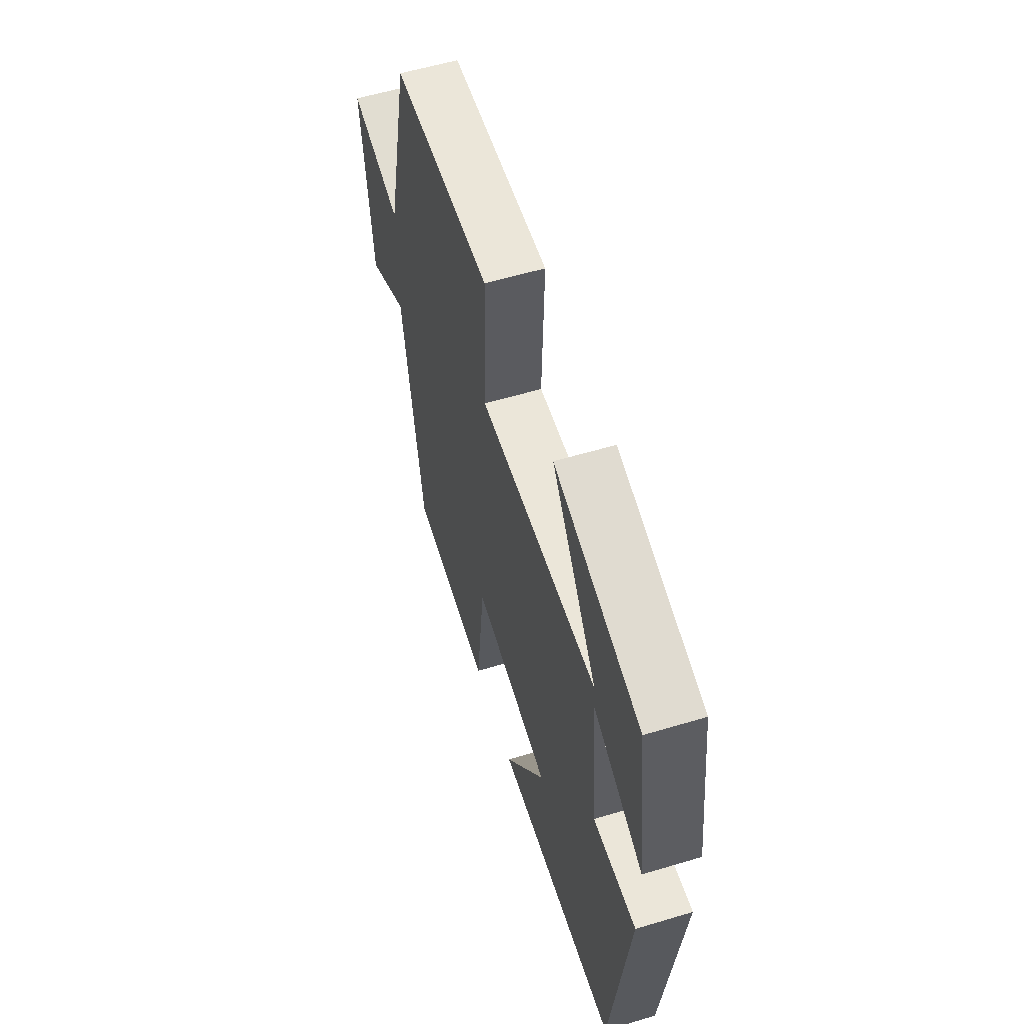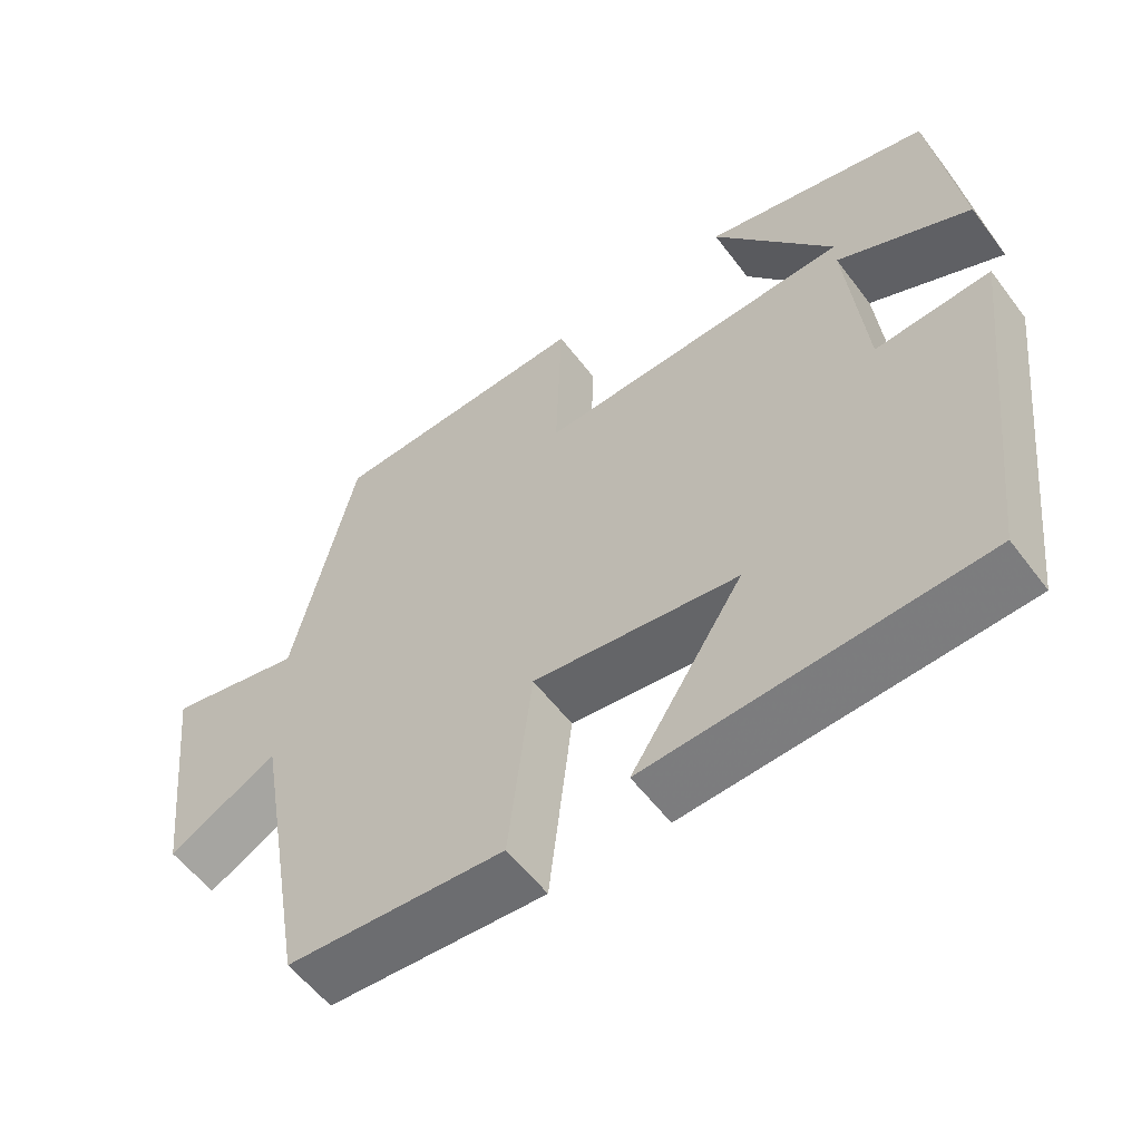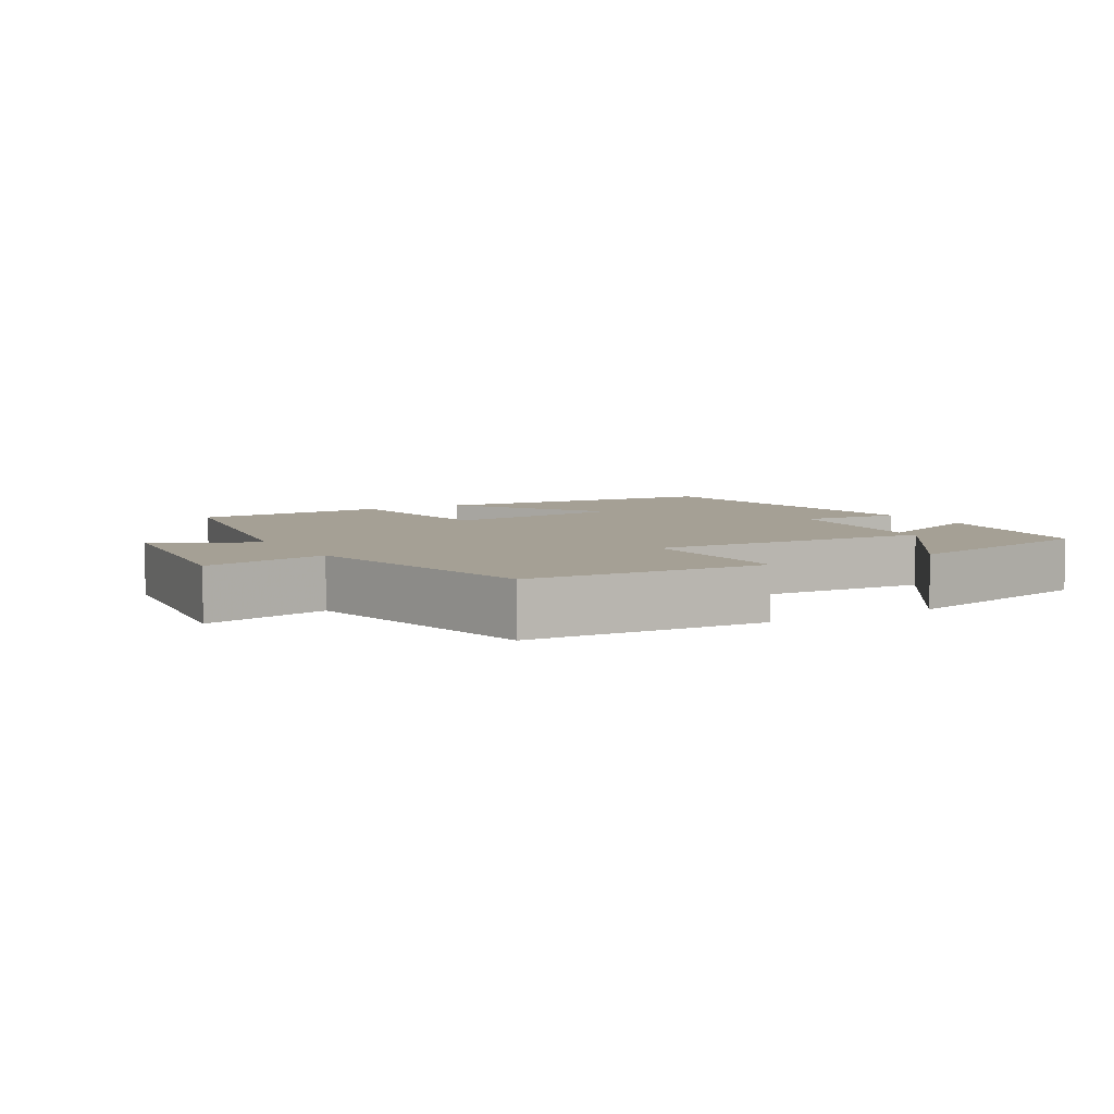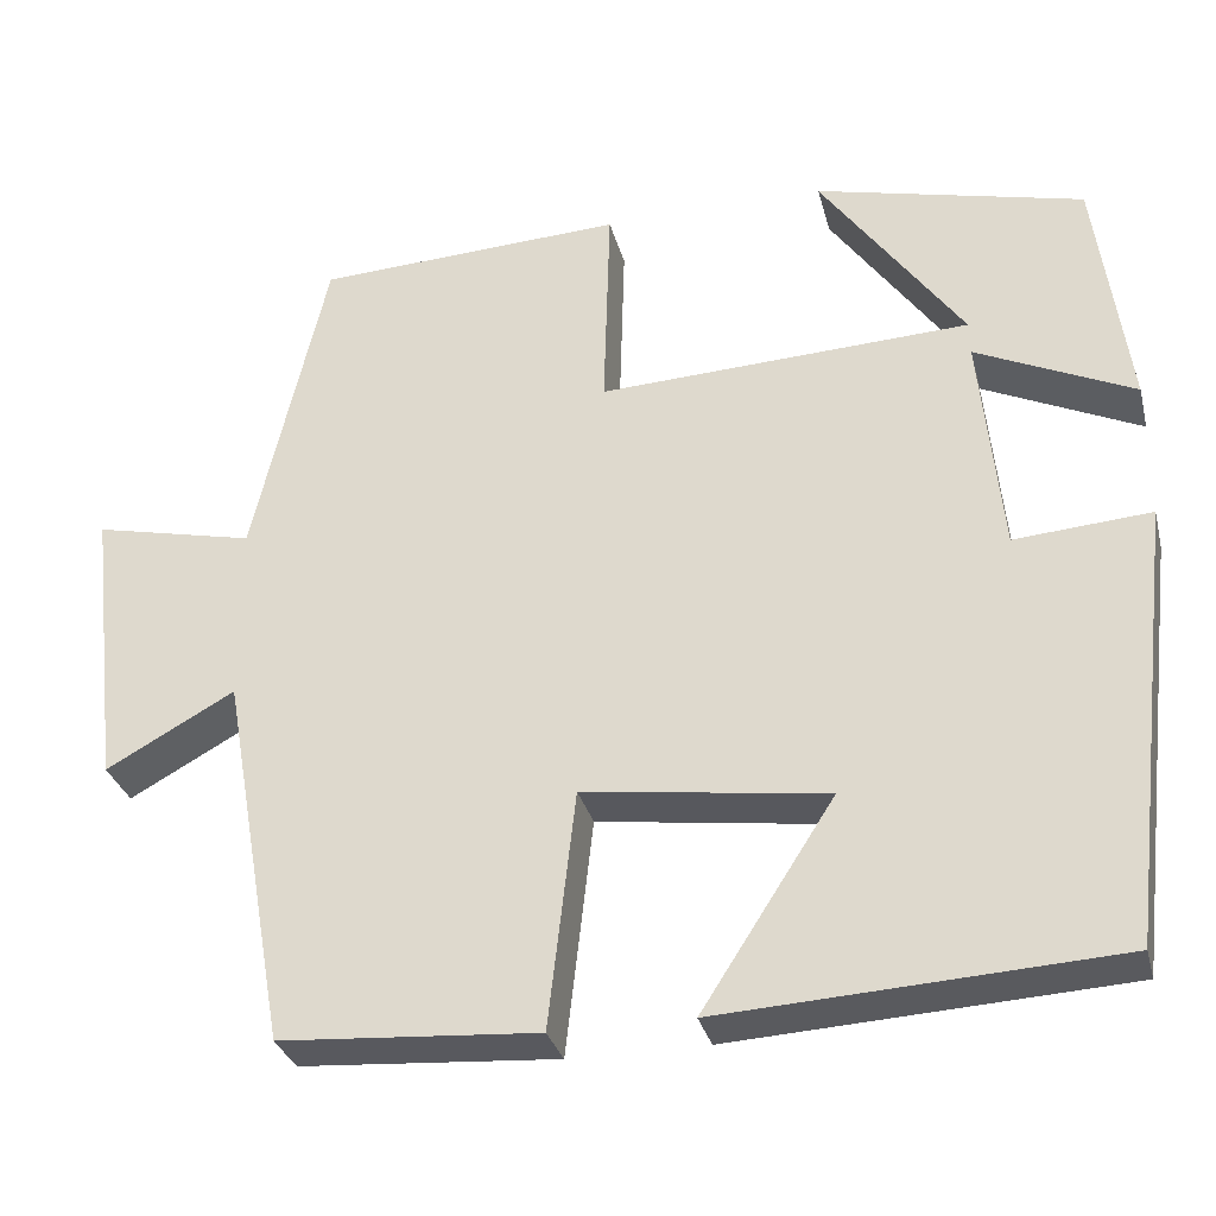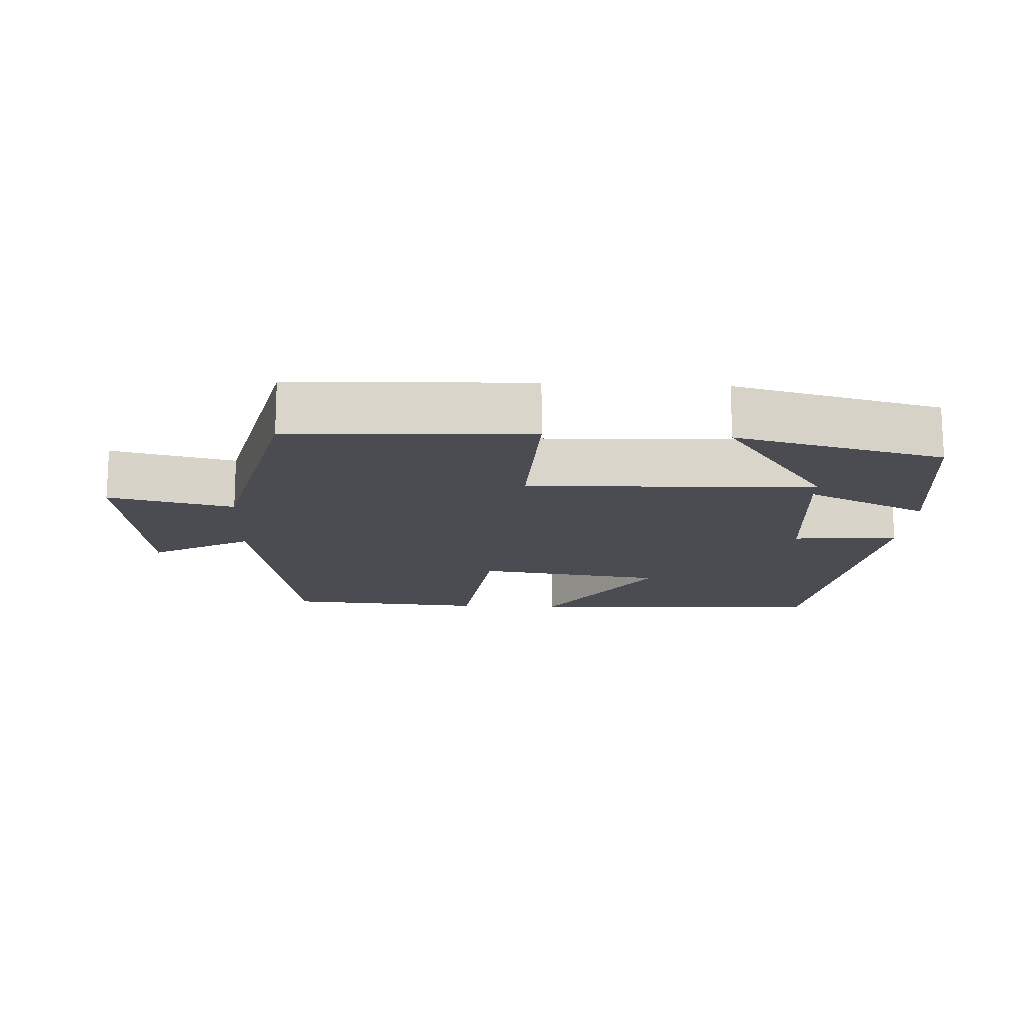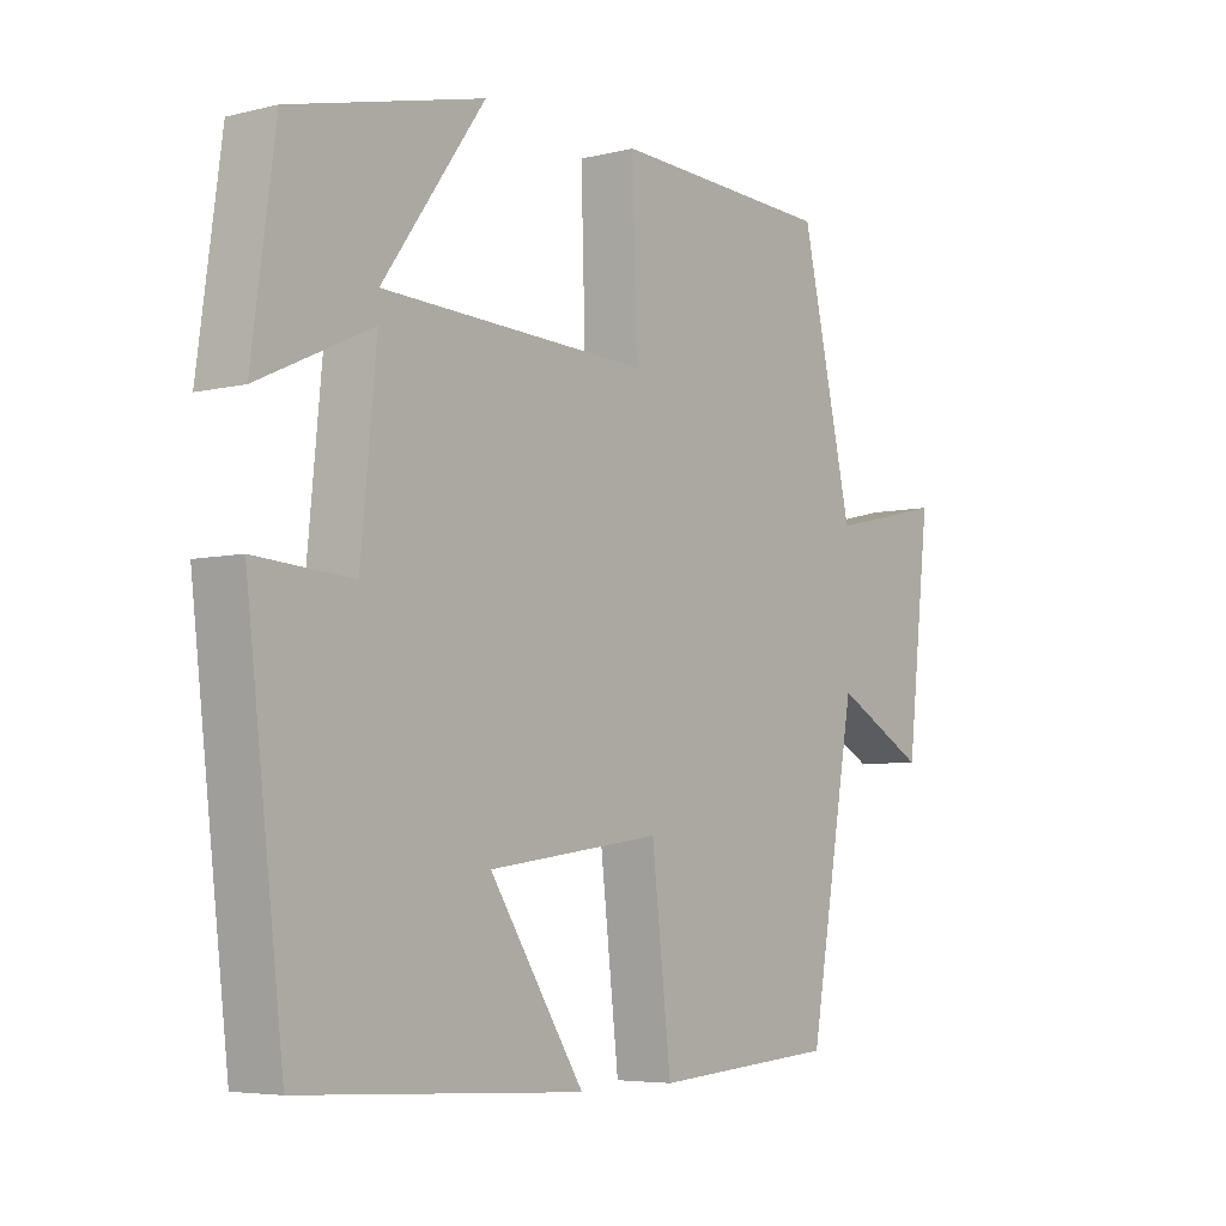
<metadata>
{"format":"obj","ext":"obj","renderer":"f3d","projection":"perspective","resolution":1024,"background":"white","views":[{"elev":57.5,"azim":72.7,"up":"+Z"},{"elev":-56.8,"azim":36.6,"up":"+Z"},{"elev":5.9,"azim":-29.8,"up":"+Y"},{"elev":-31.3,"azim":14.1,"up":"+Z"},{"elev":-15.5,"azim":-3.1,"up":"+Y"},{"elev":-5.3,"azim":127.4,"up":"+Z"}]}
</metadata>
<code>
v 0.464 0.07 0.428
v 0.5 0.07 0.162
v 0.326 0.07 0.243
v 0.35 0.07 -0.003
v 0.5 0.07 0.008
v 0.443 0.07 -0.476
v 0.009 0.07 -0.5
v 0.155 0.07 -0.274
v -0.113 0.07 -0.238
v -0.143 0.07 -0.5
v -0.427 0.07 -0.48
v -0.5 0.07 -0.066
v -0.642 0.07 -0.144
v -0.678 0.07 0.172
v -0.5 0.07 0.132
v -0.419 0.07 0.484
v -0.078 0.07 0.5
v -0.085 0.07 0.262
v 0.325 0.07 0.28
v 0.168 0.07 0.5
v 0.464 0 0.428
v 0.5 0 0.162
v 0.326 0 0.243
v 0.35 0 -0.003
v 0.5 0 0.008
v 0.443 0 -0.476
v 0.009 0 -0.5
v 0.155 0 -0.274
v -0.113 0 -0.238
v -0.143 0 -0.5
v -0.427 0 -0.48
v -0.5 0 -0.066
v -0.642 0 -0.144
v -0.678 0 0.172
v -0.5 0 0.132
v -0.419 0 0.484
v -0.078 0 0.5
v -0.085 0 0.262
v 0.325 0 0.28
v 0.168 0 0.5
f 19 20 1 2
f 15 16 17 18
f 15 18 19
f 12 13 14 15
f 9 10 11 12
f 8 9 12 15
f 5 6 7 8
f 4 5 8
f 3 4 8 15
f 19 2 3
f 3 15 19
f 22 21 40 39
f 38 37 36 35
f 39 38 35
f 35 34 33 32
f 32 31 30 29
f 35 32 29 28
f 28 27 26 25
f 28 25 24
f 35 28 24 23
f 23 22 39
f 39 35 23
f 1 21 22 2
f 2 22 23 3
f 3 23 24 4
f 4 24 25 5
f 5 25 26 6
f 6 26 27 7
f 7 27 28 8
f 8 28 29 9
f 9 29 30 10
f 10 30 31 11
f 11 31 32 12
f 12 32 33 13
f 13 33 34 14
f 14 34 35 15
f 15 35 36 16
f 16 36 37 17
f 17 37 38 18
f 18 38 39 19
f 19 39 40 20
f 20 40 21 1

</code>
